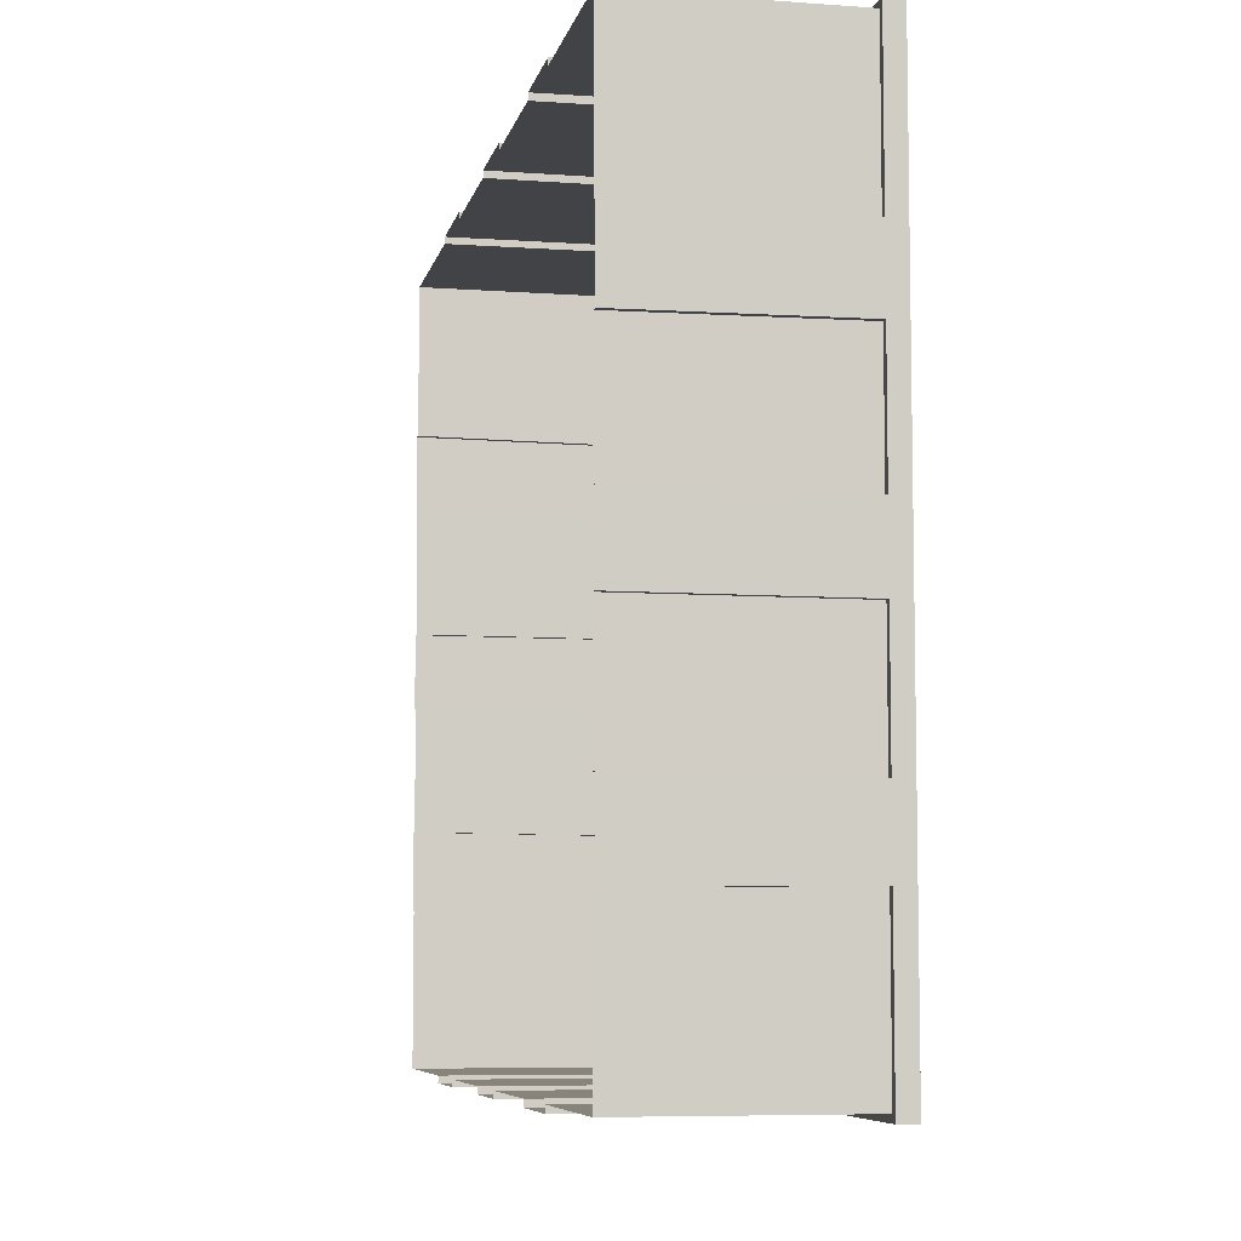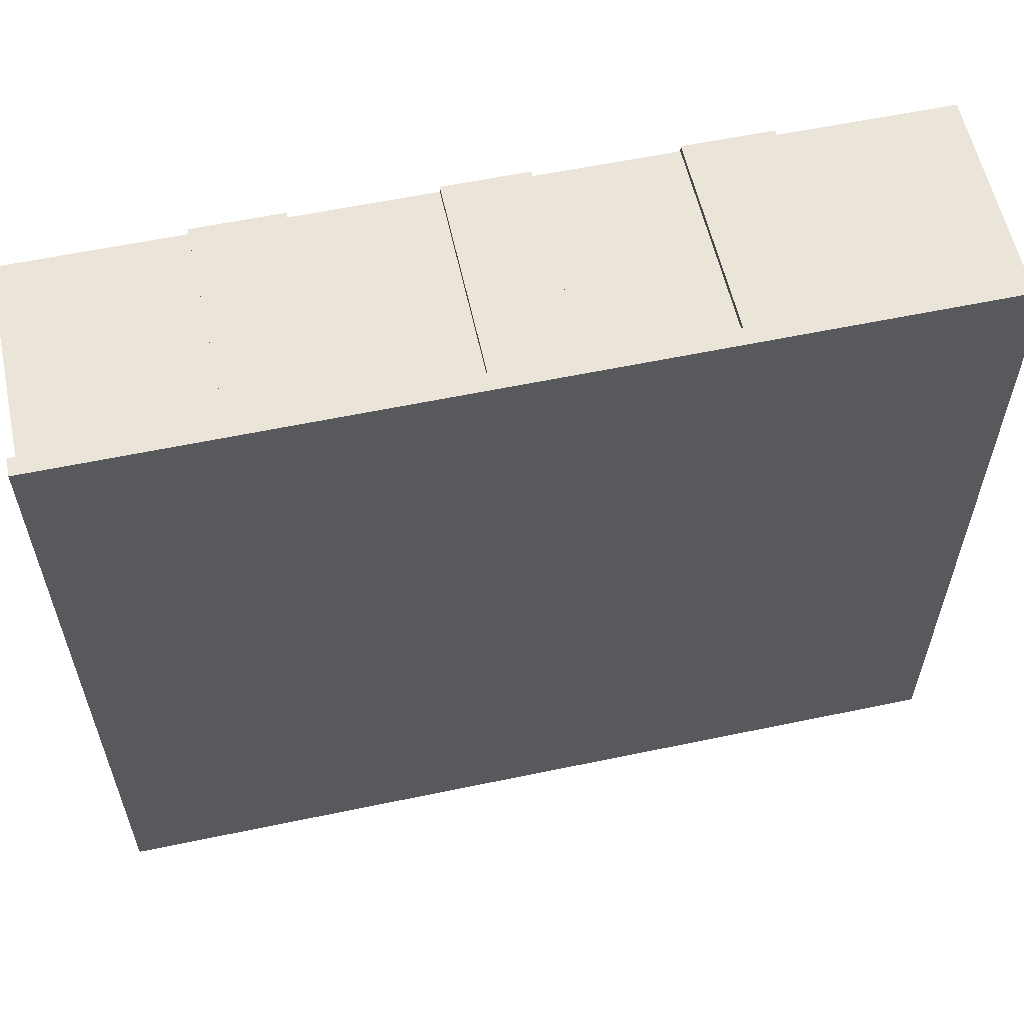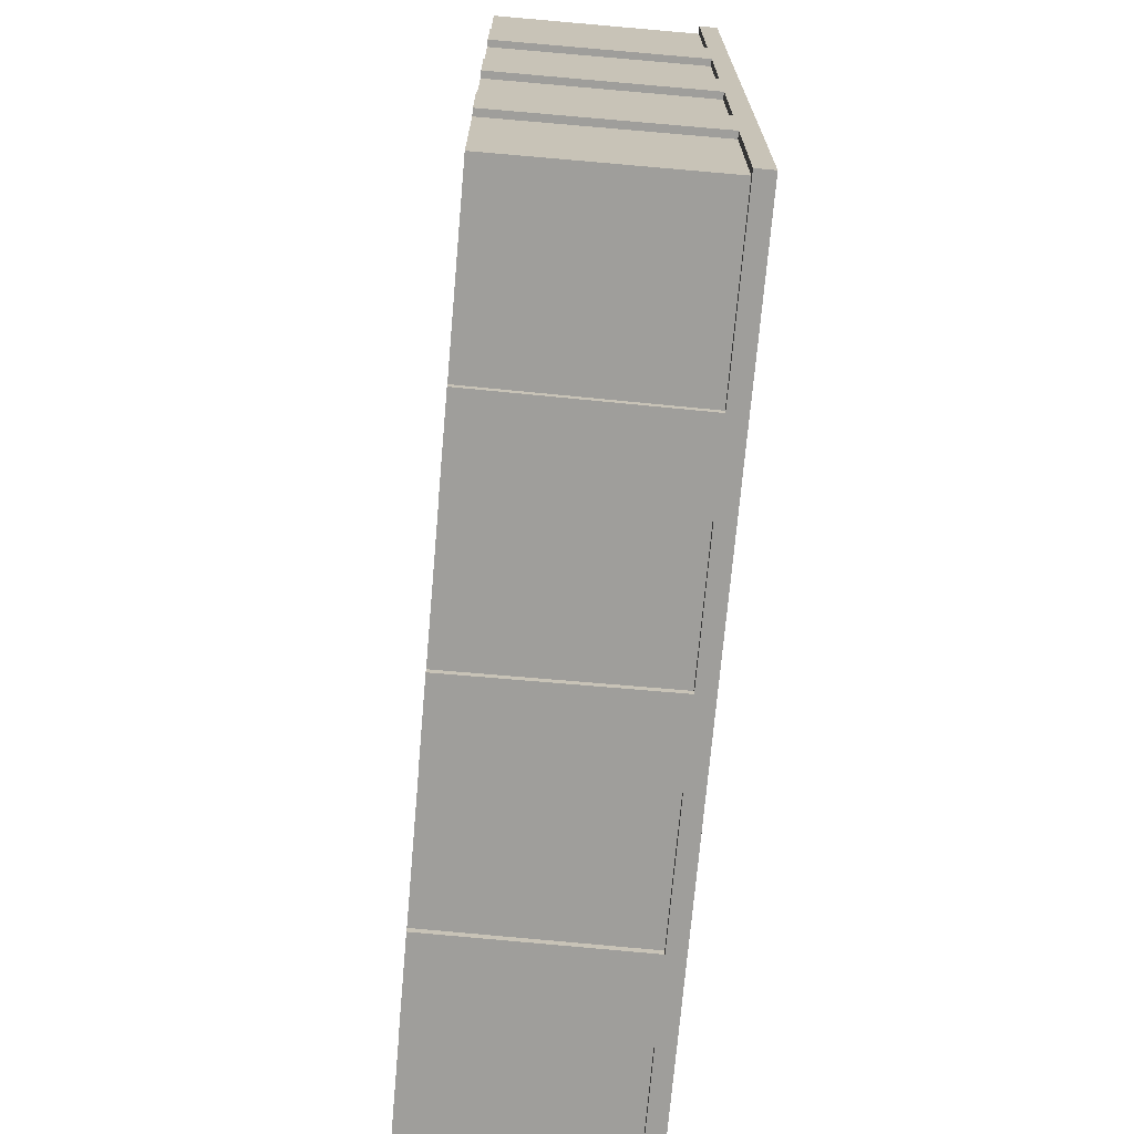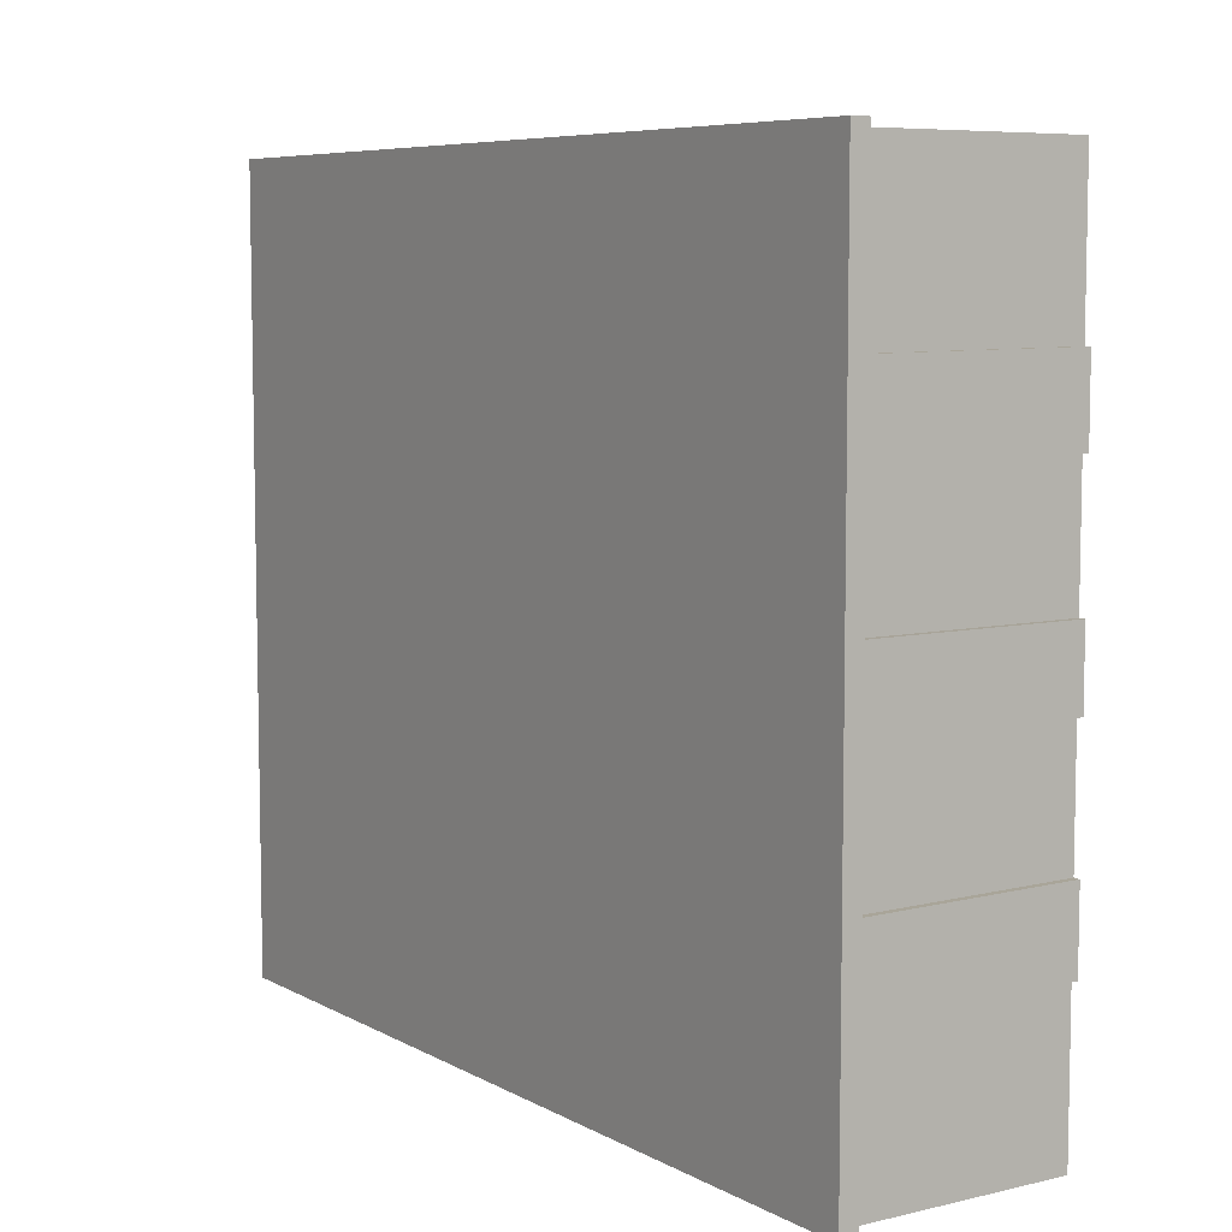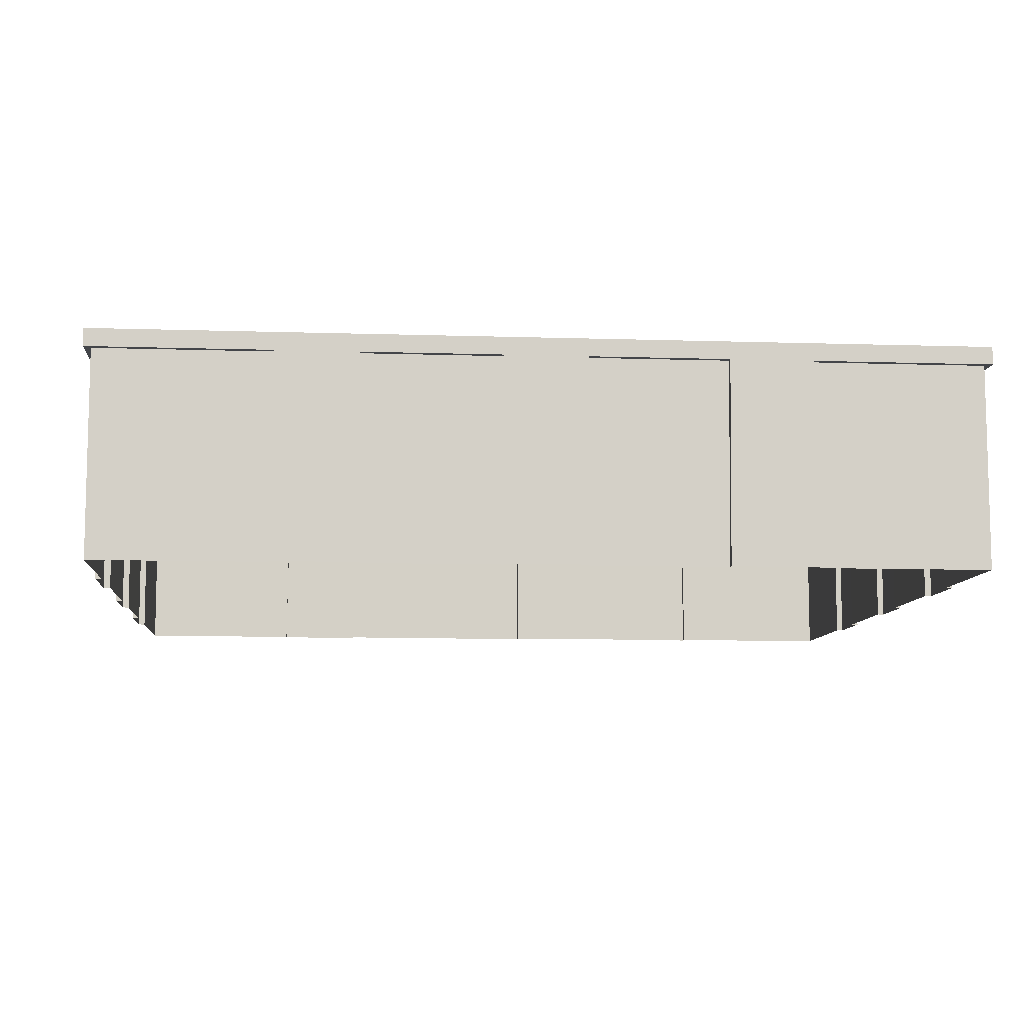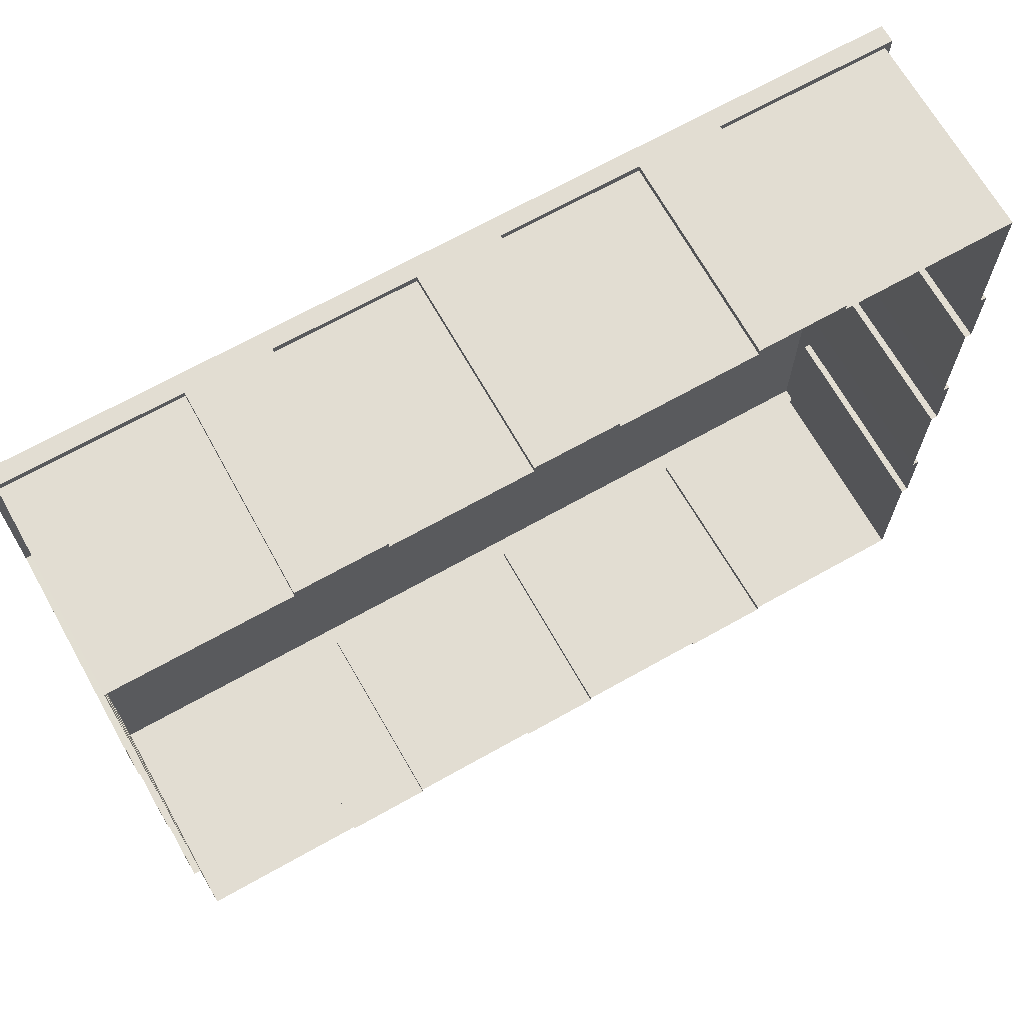
<metadata>
{"format":"obj","ext":"obj","renderer":"f3d","projection":"perspective","resolution":1024,"background":"white","views":[{"elev":-7.0,"azim":78.1,"up":"+Z"},{"elev":58.7,"azim":167.8,"up":"+Z"},{"elev":-70.8,"azim":85.0,"up":"+Z"},{"elev":7.1,"azim":-123.9,"up":"+Z"},{"elev":-8.9,"azim":175.0,"up":"+Y"},{"elev":68.1,"azim":-29.4,"up":"+Z"}]}
</metadata>
<code>
v 20 -5 1.624
v 20 4.202 1.624
v 20 4.202 -1.624
v 20 -5 -1.624
v -20 4.202 1.624
v -20 -5 1.624
v -20 -5 -1.624
v -20 4.202 -1.624
v 20 -5 -7.03
v 20 4.202 -7.118
v 20 4.202 -10.38
v 20 -5 -10.47
v -20 4.202 -7.118
v -20 -5 -7.03
v -20 -5 -10.47
v -20 4.202 -10.38
v 20 -5 10.47
v 20 4.202 10.38
v 20 4.202 7.118
v 20 -5 7.03
v -20 4.202 10.38
v -20 -5 10.47
v -20 -5 7.03
v -20 4.202 7.118
v 19.7 -5 17.2
v 19.7 4.202 17.2
v 19.7 4.202 10.38
v 19.7 -5 10.47
v -19.7 -5 10.47
v -19.7 4.202 10.38
v -19.7 4.202 17.2
v -19.7 -5 17.2
v 19.7 4.202 -1.624
v 19.7 4.202 -7.118
v 19.7 -5 -7.03
v 19.7 -5 -1.624
v -19.7 -5 -7.03
v -19.7 4.202 -7.118
v -19.7 4.202 -1.624
v -19.7 -5 -1.624
v 19.7 4.202 -10.38
v 19.7 4.202 -17.2
v 19.7 -5 -17.2
v 19.7 -5 -10.47
v -19.7 -5 -17.2
v -19.7 4.202 -17.2
v -19.7 4.202 -10.38
v -19.7 -5 -10.47
v 19.7 4.202 7.118
v 19.7 4.202 1.624
v 19.7 -5 1.624
v 19.7 -5 7.03
v -19.7 -5 1.624
v -19.7 4.202 1.624
v -19.7 4.202 7.118
v -19.7 -5 7.03
v -1.86 -5 17.5
v -1.86 4.202 17.5
v 1.86 4.202 17.5
v 1.86 -5 17.5
v -1.86 4.202 -17.5
v -1.86 -5 -17.5
v 1.86 -5 -17.5
v 1.86 4.202 -17.5
v -11.97 -5 17.5
v -11.87 4.202 17.5
v -8.131 4.202 17.5
v -8.03 -5 17.5
v -11.87 4.202 -17.5
v -11.97 -5 -17.5
v -8.03 -5 -17.5
v -8.131 4.202 -17.5
v 8.03 -5 17.5
v 8.131 4.202 17.5
v 11.87 4.202 17.5
v 11.97 -5 17.5
v 8.131 4.202 -17.5
v 8.03 -5 -17.5
v 11.97 -5 -17.5
v 11.87 4.202 -17.5
v -19.7 -5 17.2
v -19.7 4.202 17.2
v -11.87 4.202 17.2
v -11.97 -5 17.2
v -19.7 4.202 -17.2
v -19.7 -5 -17.2
v -11.97 -5 -17.2
v -11.87 4.202 -17.2
v 1.86 4.202 17.2
v 8.131 4.202 17.2
v 8.03 -5 17.2
v 1.86 -5 17.2
v 1.86 -5 -17.2
v 8.03 -5 -17.2
v 8.131 4.202 -17.2
v 1.86 4.202 -17.2
v -8.131 4.202 17.2
v -1.86 4.202 17.2
v -1.86 -5 17.2
v -8.03 -5 17.2
v -8.03 -5 -17.2
v -1.86 -5 -17.2
v -1.86 4.202 -17.2
v -8.131 4.202 -17.2
v 11.87 4.202 17.2
v 19.7 4.202 17.2
v 19.7 -5 17.2
v 11.97 -5 17.2
v 11.97 -5 -17.2
v 19.7 -5 -17.2
v 19.7 4.202 -17.2
v 11.87 4.202 -17.2
v 10 5 17.5
v 20 5 17.5
v 20 4.202 17.5
v 11.87 4.202 17.5
v 1.519e-05 5 17.5
v 8.131 4.202 17.5
v 1.86 4.202 17.5
v -1.86 4.202 17.5
v -8.131 4.202 17.5
v -11.87 4.202 17.5
v -10 5 17.5
v -20 4.202 17.5
v -20 5 17.5
v -20 4.202 10.38
v -20 5 8.75
v -20 5 17.5
v -20 4.202 17.5
v -20 5 0
v -20 4.202 7.118
v -20 4.202 1.624
v -20 4.202 -1.624
v -20 4.202 -7.118
v -20 4.202 -10.38
v -20 5 -8.75
v -20 4.202 -17.5
v -20 5 -17.5
v -20 5 -17.5
v -20 4.202 -17.5
v -11.87 4.202 -17.5
v -10 5 -17.5
v 1.519e-05 5 -17.5
v -8.131 4.202 -17.5
v -1.86 4.202 -17.5
v 1.86 4.202 -17.5
v 8.131 4.202 -17.5
v 11.87 4.202 -17.5
v 10 5 -17.5
v 20 4.202 -17.5
v 20 5 -17.5
v 20 5 -8.75
v 20 5 -17.5
v 20 4.202 -17.5
v 20 4.202 -10.38
v 20 5 0
v 20 4.202 -7.118
v 20 4.202 -1.624
v 20 4.202 1.624
v 20 4.202 7.118
v 20 4.202 10.38
v 20 5 8.75
v 20 4.202 17.5
v 20 5 17.5
v 20 -5 10.47
v 19.7 -5 10.47
v 19.7 4.202 10.38
v 20 4.202 10.38
v 20 4.202 10.38
v 19.7 4.202 10.38
v 19.7 4.202 17.2
v 20 4.202 17.5
v 11.87 4.202 17.5
v 11.87 4.202 17.2
v 11.97 -5 17.2
v 11.97 -5 17.5
v 20 4.202 17.5
v 19.7 4.202 17.2
v 11.87 4.202 17.2
v 11.87 4.202 17.5
v -20 4.202 17.5
v -19.7 4.202 17.2
v -19.7 4.202 10.38
v -20 4.202 10.38
v -20 4.202 10.38
v -19.7 4.202 10.38
v -19.7 -5 10.47
v -20 -5 10.47
v -11.97 -5 17.5
v -11.97 -5 17.2
v -11.87 4.202 17.2
v -11.87 4.202 17.5
v -11.87 4.202 17.5
v -11.87 4.202 17.2
v -19.7 4.202 17.2
v -20 4.202 17.5
v 20 4.202 -1.624
v 19.7 4.202 -1.624
v 19.7 -5 -1.624
v 20 -5 -1.624
v 20 -5 -7.03
v 19.7 -5 -7.03
v 19.7 4.202 -7.118
v 20 4.202 -7.118
v 20 4.202 -7.118
v 19.7 4.202 -7.118
v 19.7 4.202 -1.624
v 20 4.202 -1.624
v -20 -5 -1.624
v -19.7 -5 -1.624
v -19.7 4.202 -1.624
v -20 4.202 -1.624
v -20 4.202 -1.624
v -19.7 4.202 -1.624
v -19.7 4.202 -7.118
v -20 4.202 -7.118
v -20 4.202 -7.118
v -19.7 4.202 -7.118
v -19.7 -5 -7.03
v -20 -5 -7.03
v 20 4.202 -10.38
v 19.7 4.202 -10.38
v 19.7 -5 -10.47
v 20 -5 -10.47
v 20 4.202 -17.5
v 19.7 4.202 -17.2
v 19.7 4.202 -10.38
v 20 4.202 -10.38
v 11.97 -5 -17.5
v 11.97 -5 -17.2
v 11.87 4.202 -17.2
v 11.87 4.202 -17.5
v 11.87 4.202 -17.5
v 11.87 4.202 -17.2
v 19.7 4.202 -17.2
v 20 4.202 -17.5
v -20 -5 -10.47
v -19.7 -5 -10.47
v -19.7 4.202 -10.38
v -20 4.202 -10.38
v -20 4.202 -10.38
v -19.7 4.202 -10.38
v -19.7 4.202 -17.2
v -20 4.202 -17.5
v -20 4.202 -17.5
v -19.7 4.202 -17.2
v -11.87 4.202 -17.2
v -11.87 4.202 -17.5
v -11.87 4.202 -17.5
v -11.87 4.202 -17.2
v -11.97 -5 -17.2
v -11.97 -5 -17.5
v 20 4.202 7.118
v 19.7 4.202 7.118
v 19.7 -5 7.03
v 20 -5 7.03
v 20 -5 1.624
v 19.7 -5 1.624
v 19.7 4.202 1.624
v 20 4.202 1.624
v 20 4.202 1.624
v 19.7 4.202 1.624
v 19.7 4.202 7.118
v 20 4.202 7.118
v -20 -5 7.03
v -19.7 -5 7.03
v -19.7 4.202 7.118
v -20 4.202 7.118
v -20 4.202 7.118
v -19.7 4.202 7.118
v -19.7 4.202 1.624
v -20 4.202 1.624
v -20 4.202 1.624
v -19.7 4.202 1.624
v -19.7 -5 1.624
v -20 -5 1.624
v 1.86 4.202 17.5
v 1.86 4.202 17.2
v 1.86 -5 17.2
v 1.86 -5 17.5
v 8.03 -5 17.5
v 8.03 -5 17.2
v 8.131 4.202 17.2
v 8.131 4.202 17.5
v 8.131 4.202 17.5
v 8.131 4.202 17.2
v 1.86 4.202 17.2
v 1.86 4.202 17.5
v 1.86 -5 -17.5
v 1.86 -5 -17.2
v 1.86 4.202 -17.2
v 1.86 4.202 -17.5
v 1.86 4.202 -17.5
v 1.86 4.202 -17.2
v 8.131 4.202 -17.2
v 8.131 4.202 -17.5
v 8.131 4.202 -17.5
v 8.131 4.202 -17.2
v 8.03 -5 -17.2
v 8.03 -5 -17.5
v -8.131 4.202 17.5
v -8.131 4.202 17.2
v -8.03 -5 17.2
v -8.03 -5 17.5
v -1.86 -5 17.5
v -1.86 -5 17.2
v -1.86 4.202 17.2
v -1.86 4.202 17.5
v -1.86 4.202 17.5
v -1.86 4.202 17.2
v -8.131 4.202 17.2
v -8.131 4.202 17.5
v -8.03 -5 -17.5
v -8.03 -5 -17.2
v -8.131 4.202 -17.2
v -8.131 4.202 -17.5
v -8.131 4.202 -17.5
v -8.131 4.202 -17.2
v -1.86 4.202 -17.2
v -1.86 4.202 -17.5
v -1.86 4.202 -17.5
v -1.86 4.202 -17.2
v -1.86 -5 -17.2
v -1.86 -5 -17.5
v 1.519e-05 5 0
v -20 5 17.5
v -20 5 8.75
v -10 5 17.5
v 1.519e-05 5 17.5
v 10 5 17.5
v 20 5 17.5
v 20 5 8.75
v 20 5 0
v 20 5 -8.75
v 20 5 -17.5
v 10 5 -17.5
v 1.519e-05 5 -17.5
v -10 5 -17.5
v -20 5 -17.5
v -20 5 -8.75
v -20 5 0
g TS_LA_Buildings_Base_202479_64
f 1 3 2
f 1 4 3
f 5 7 6
f 5 8 7
f 9 11 10
f 9 12 11
f 13 15 14
f 13 16 15
f 17 19 18
f 17 20 19
f 21 23 22
f 21 24 23
f 25 27 26
f 25 28 27
f 29 31 30
f 29 32 31
f 33 35 34
f 33 36 35
f 37 39 38
f 37 40 39
f 41 43 42
f 41 44 43
f 45 47 46
f 45 48 47
f 49 51 50
f 49 52 51
f 53 55 54
f 53 56 55
f 57 59 58
f 57 60 59
f 61 63 62
f 61 64 63
f 65 67 66
f 65 68 67
f 69 71 70
f 69 72 71
f 73 75 74
f 73 76 75
f 77 79 78
f 77 80 79
f 81 83 82
f 81 84 83
f 85 87 86
f 85 88 87
f 89 91 90
f 89 92 91
f 93 95 94
f 93 96 95
f 97 99 98
f 97 100 99
f 101 103 102
f 101 104 103
f 105 107 106
f 105 108 107
f 109 111 110
f 109 112 111
f 113 115 114
f 113 116 115
f 117 116 113
f 118 116 117
f 117 119 118
f 120 119 117
f 117 121 120
f 122 121 117
f 123 122 117
f 124 122 123
f 124 123 125
f 126 128 127
f 126 129 128
f 126 127 130
f 130 131 126
f 132 131 130
f 130 133 132
f 134 133 130
f 130 135 134
f 136 135 130
f 137 135 136
f 137 136 138
f 139 141 140
f 139 142 141
f 141 142 143
f 143 144 141
f 145 144 143
f 143 146 145
f 147 146 143
f 143 148 147
f 149 148 143
f 150 148 149
f 150 149 151
f 152 154 153
f 152 155 154
f 156 155 152
f 157 155 156
f 156 158 157
f 159 158 156
f 156 160 159
f 161 160 156
f 162 161 156
f 163 161 162
f 163 162 164
f 165 167 166
f 165 168 167
f 169 171 170
f 169 172 171
f 173 175 174
f 173 176 175
f 177 179 178
f 177 180 179
f 181 183 182
f 181 184 183
f 185 187 186
f 185 188 187
f 189 191 190
f 189 192 191
f 193 195 194
f 193 196 195
f 197 199 198
f 197 200 199
f 201 203 202
f 201 204 203
f 205 207 206
f 205 208 207
f 209 211 210
f 209 212 211
f 213 215 214
f 213 216 215
f 217 219 218
f 217 220 219
f 221 223 222
f 221 224 223
f 225 227 226
f 225 228 227
f 229 231 230
f 229 232 231
f 233 235 234
f 233 236 235
f 237 239 238
f 237 240 239
f 241 243 242
f 241 244 243
f 245 247 246
f 245 248 247
f 249 251 250
f 249 252 251
f 253 255 254
f 253 256 255
f 257 259 258
f 257 260 259
f 261 263 262
f 261 264 263
f 265 267 266
f 265 268 267
f 269 271 270
f 269 272 271
f 273 275 274
f 273 276 275
f 277 279 278
f 277 280 279
f 281 283 282
f 281 284 283
f 285 287 286
f 285 288 287
f 289 291 290
f 289 292 291
f 293 295 294
f 293 296 295
f 297 299 298
f 297 300 299
f 301 303 302
f 301 304 303
f 305 307 306
f 305 308 307
f 309 311 310
f 309 312 311
f 313 315 314
f 313 316 315
f 317 319 318
f 317 320 319
f 321 323 322
f 321 324 323
f 325 327 326
f 326 328 325
f 325 328 329
f 329 330 325
f 325 330 331
f 331 332 325
f 325 332 333
f 333 334 325
f 325 334 335
f 335 336 325
f 325 336 337
f 337 338 325
f 325 338 339
f 339 340 325
f 325 340 341
f 341 327 325

</code>
